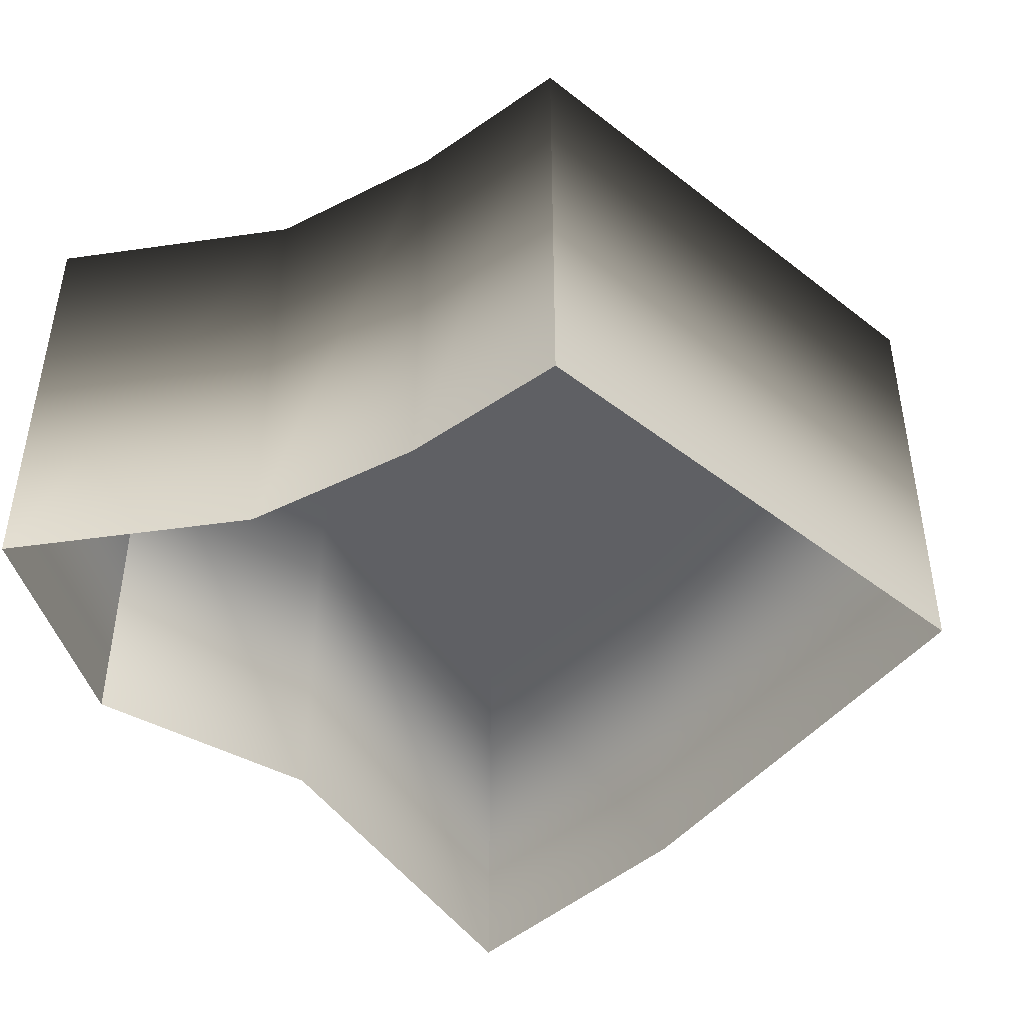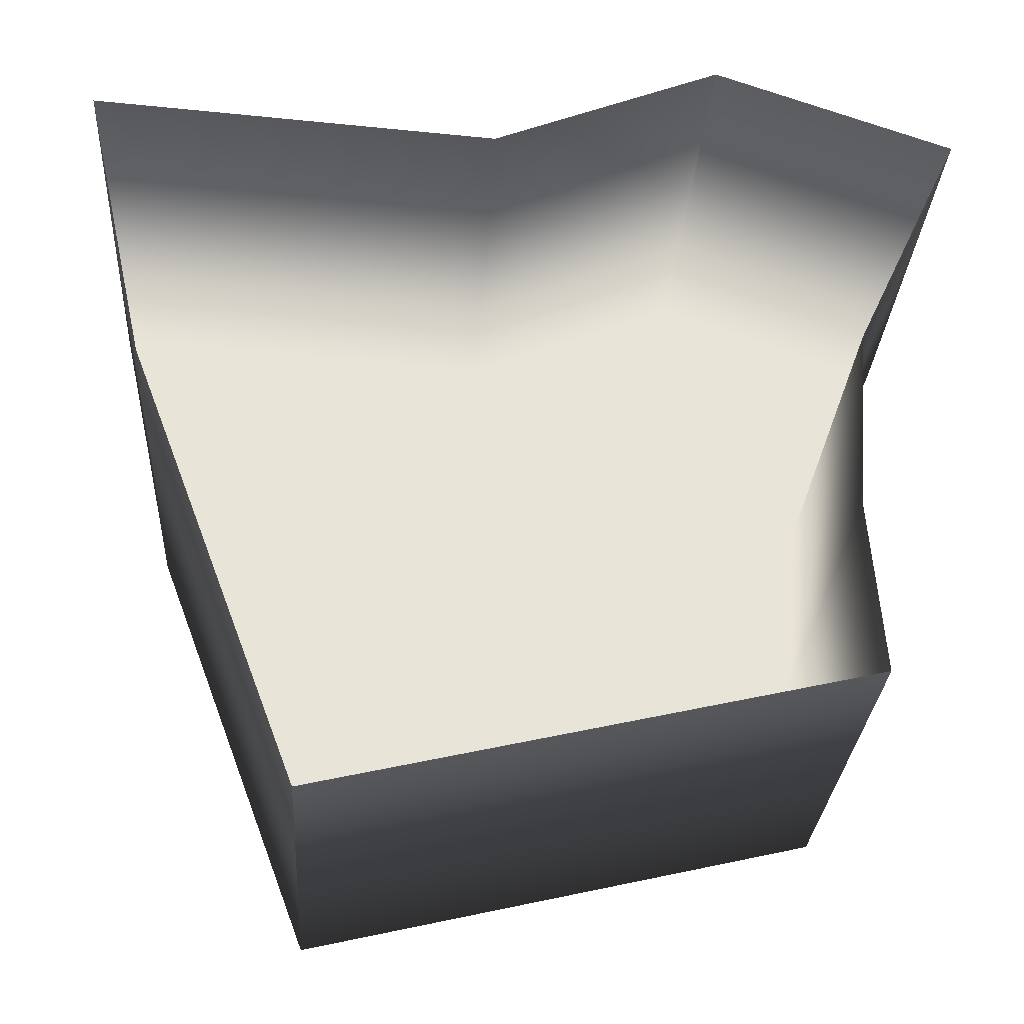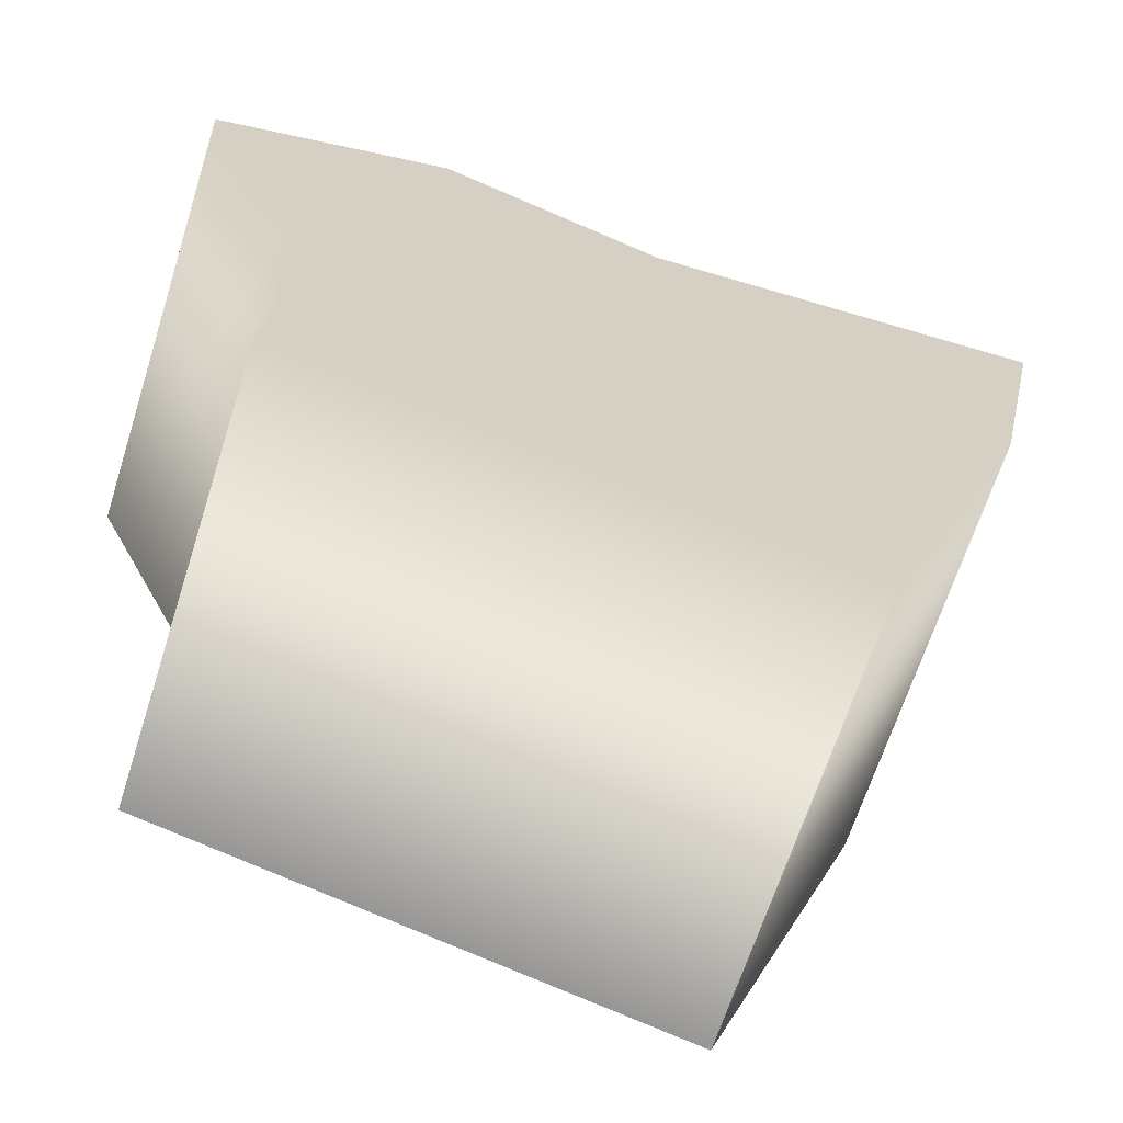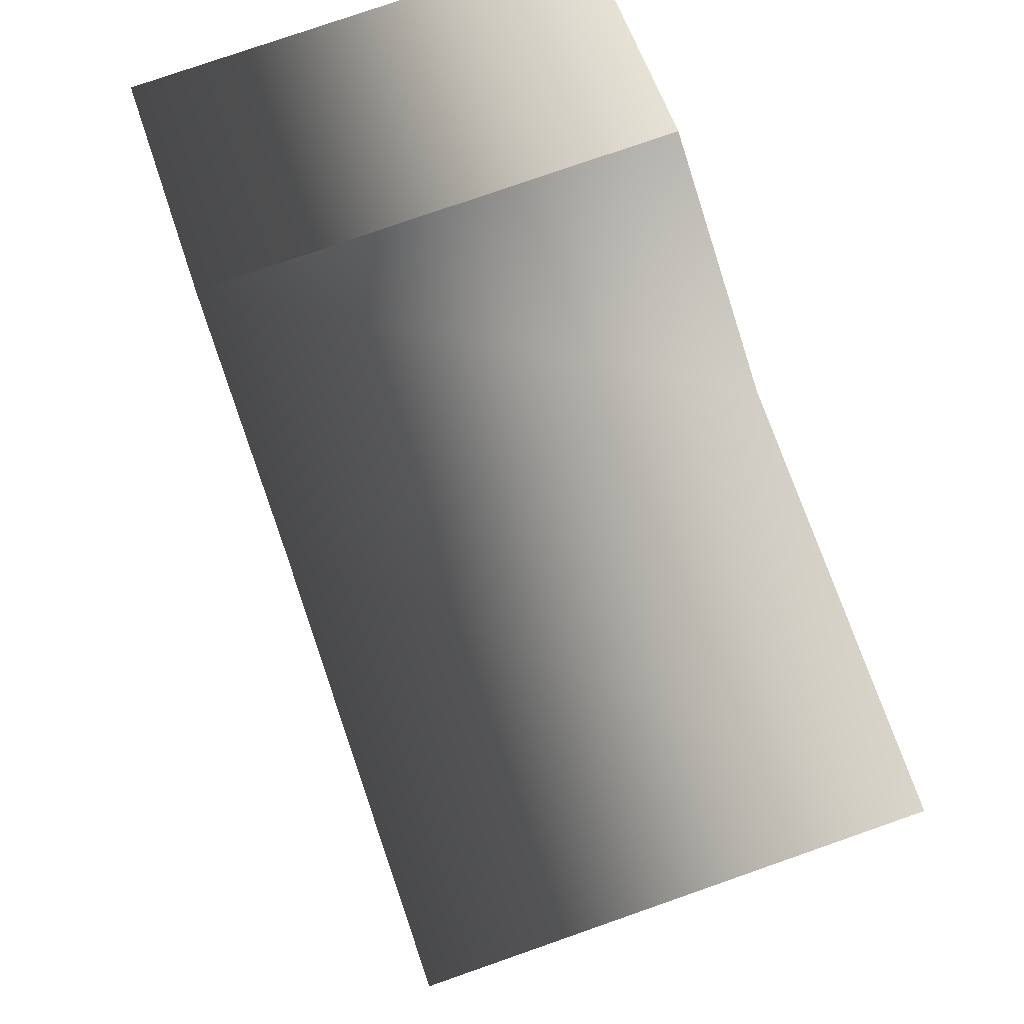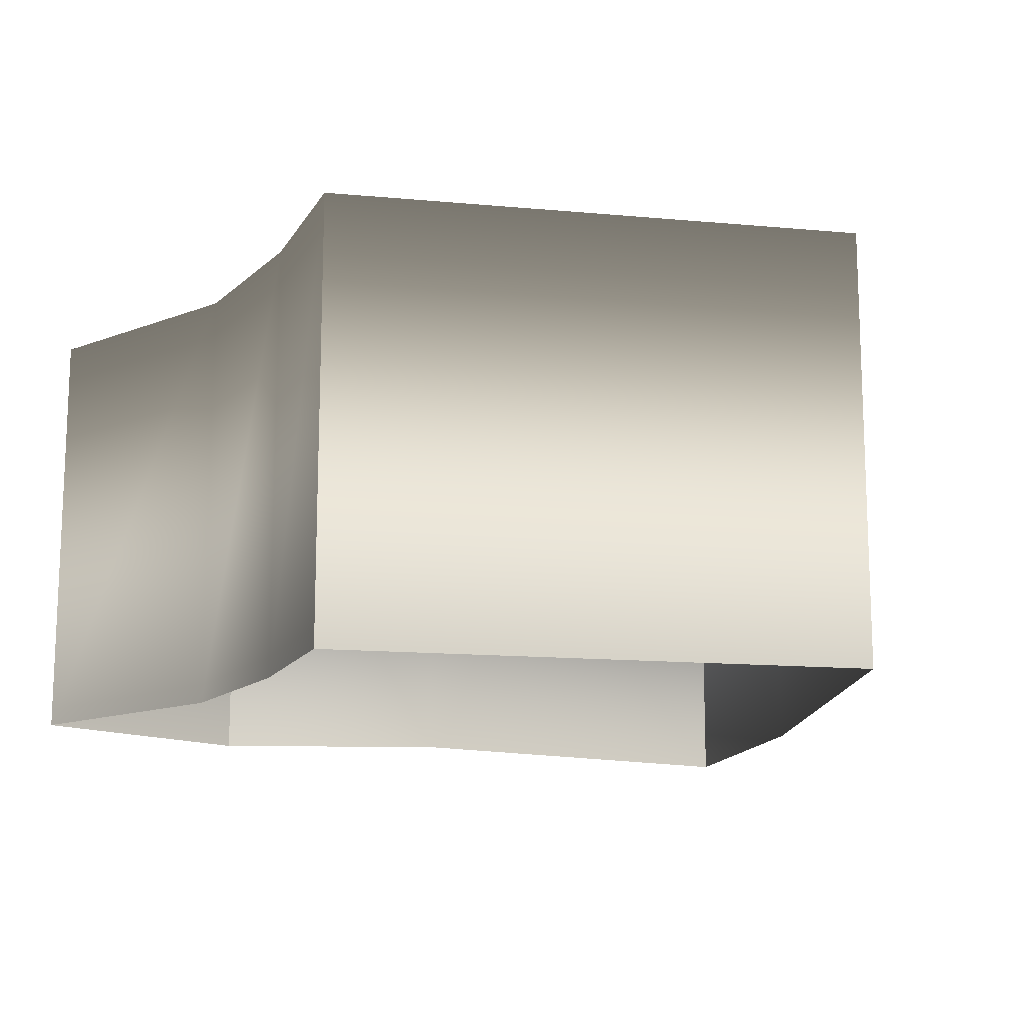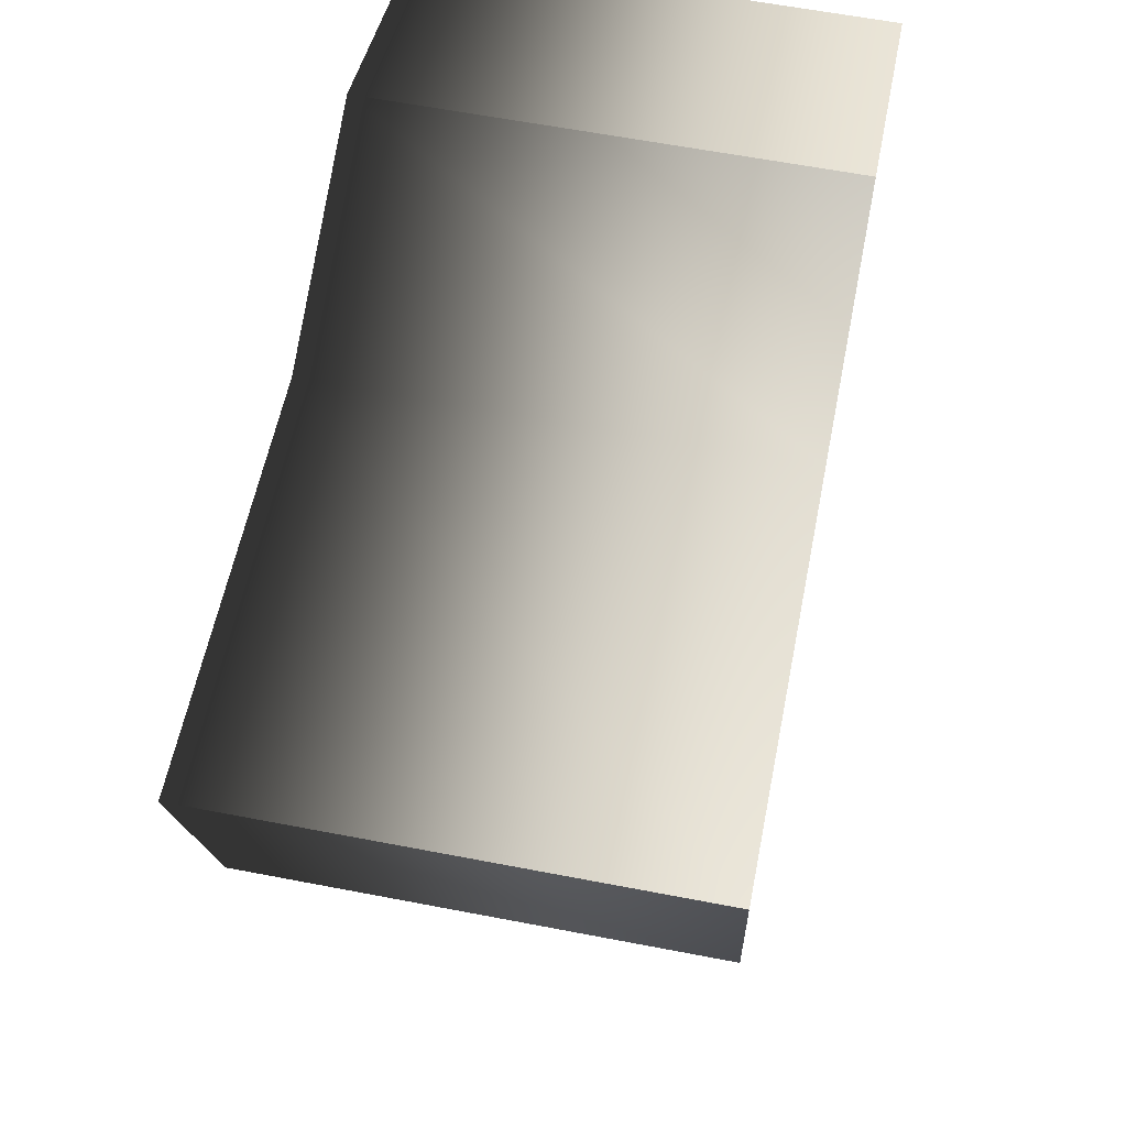
<metadata>
{"format":"obj","ext":"obj","renderer":"f3d","projection":"perspective","resolution":1024,"background":"white","views":[{"elev":-44.0,"azim":124.5,"up":"+Y"},{"elev":-28.4,"azim":-3.5,"up":"+Z"},{"elev":-66.8,"azim":162.3,"up":"+Z"},{"elev":77.7,"azim":-109.2,"up":"+Z"},{"elev":-13.9,"azim":155.2,"up":"+Y"},{"elev":61.7,"azim":-78.9,"up":"+Z"}]}
</metadata>
<code>
g polySurface84
v -0.02078 4.073e-05 0.002375
v -0.01168 3.252e-05 -0.02158
v 0.01707 -6.465e-06 -0.01488
v 0.01633 -6.935e-06 -0.00572
v 0.01707 -9.565e-06 0.004676
v -0.02421 4.28e-05 0.01801
v -0.002286 1.411e-05 0.01643
v 0.02285 -1.916e-05 0.01712
v 0.01032 -3.328e-06 0.02157
v -0.002353 -0.02506 0.01695
v 0.0103 -3.394e-06 0.02211
v 0.01032 -0.02506 0.02213
v -0.002366 1.415e-05 0.01693
v -0.02484 -0.02505 0.01857
v -0.02485 4.354e-05 0.01855
v 0.01032 -3.328e-06 0.02157
v -0.002286 1.411e-05 0.01643
v 0.02285 -1.916e-05 0.01712
v -0.02421 4.28e-05 0.01801
v 0.02354 -2.011e-05 0.01741
v 0.01032 -0.02506 0.02213
v 0.02357 -0.02507 0.01743
v 0.01707 -9.565e-06 0.004676
v 0.01756 -1.019e-05 0.004549
v 0.02357 -0.02507 0.01743
v 0.01633 -6.935e-06 -0.00572
v 0.01759 -0.02508 0.004565
v 0.01683 -7.598e-06 -0.005718
v 0.01707 -6.465e-06 -0.01488
v 0.01685 -0.02508 -0.005701
v 0.0176 -7.116e-06 -0.01527
v 0.01762 -0.02509 -0.01525
v -0.01168 3.252e-05 -0.02158
v -0.012 3.303e-05 -0.02217
v 0.01762 -0.02509 -0.01525
v -0.01199 -0.02508 -0.02215
v -0.02078 4.073e-05 0.002375
v -0.02126 4.14e-05 0.002232
v -0.01199 -0.02508 -0.02215
v -0.02126 -0.02506 0.002248
v -0.02484 -0.02505 0.01857
g polySurface84_0
f 3 2 1
f 1 4 3
f 1 5 4
f 1 6 5
f 6 7 5
f 8 5 7
f 7 9 8
g polySurface84_1
f 12 11 10
f 11 13 10
f 10 13 14
f 13 15 14
f 11 16 13
f 16 17 13
f 13 17 15
f 18 16 11
f 17 19 15
f 20 18 11
f 20 11 21
f 22 20 21
f 23 18 20
f 24 23 20
f 24 20 25
f 26 23 24
f 27 24 25
f 28 26 24
f 28 24 27
f 29 26 28
f 30 28 27
f 31 29 28
f 31 28 30
f 32 31 30
f 33 29 31
f 34 33 31
f 34 31 35
f 36 34 35
f 37 33 34
f 38 37 34
f 38 34 39
f 19 37 38
f 40 38 39
f 15 19 38
f 15 38 40
f 41 15 40

</code>
